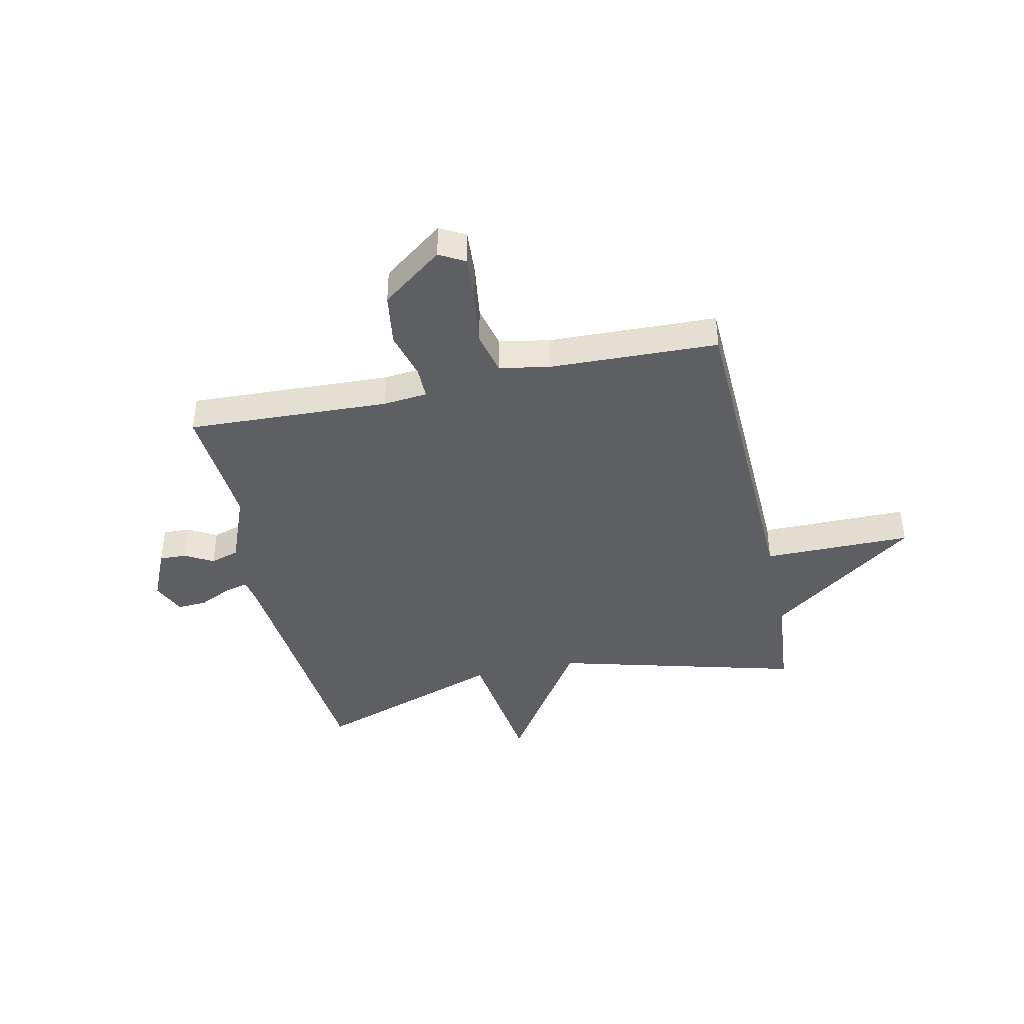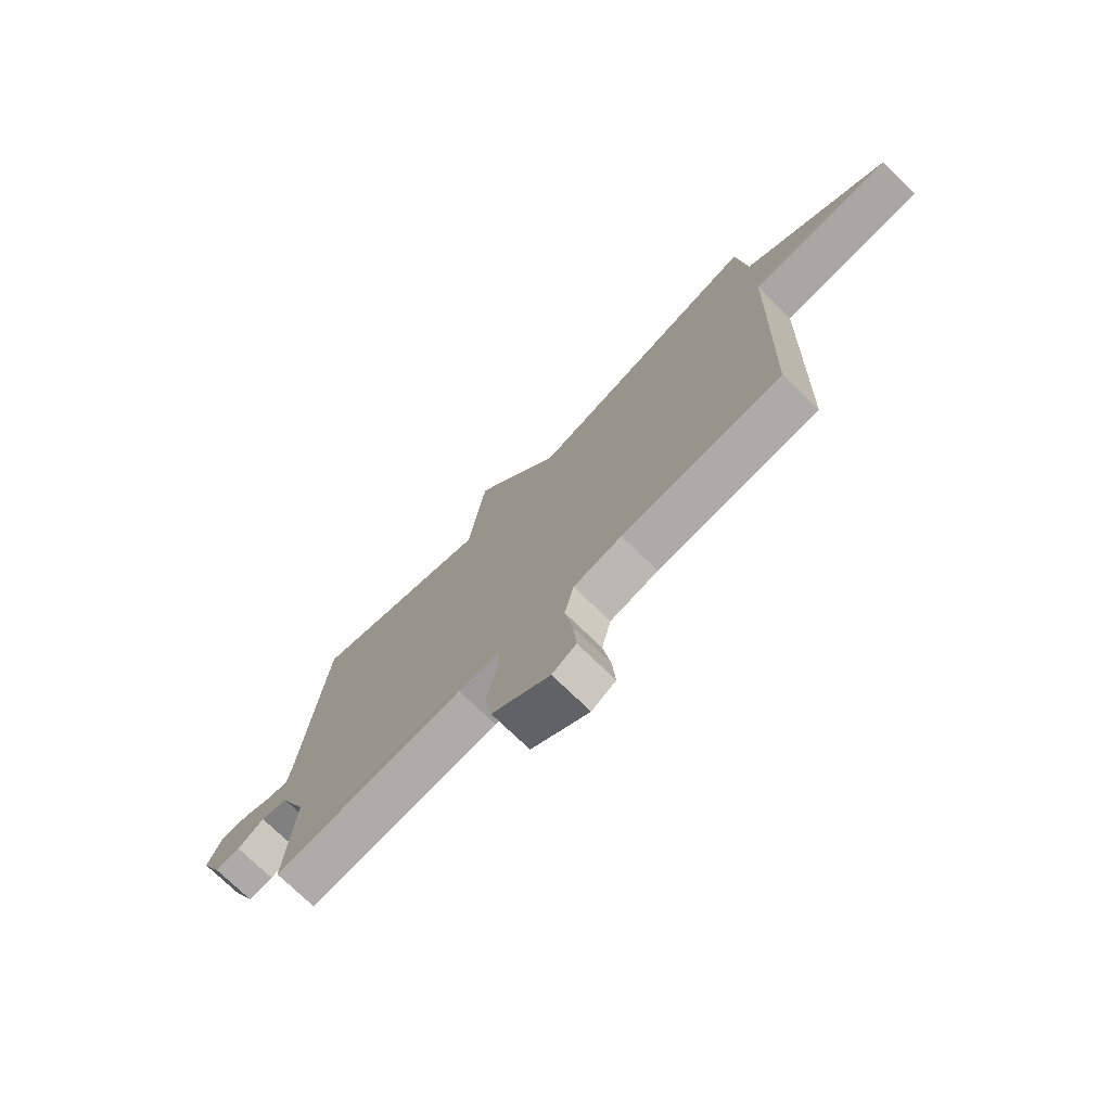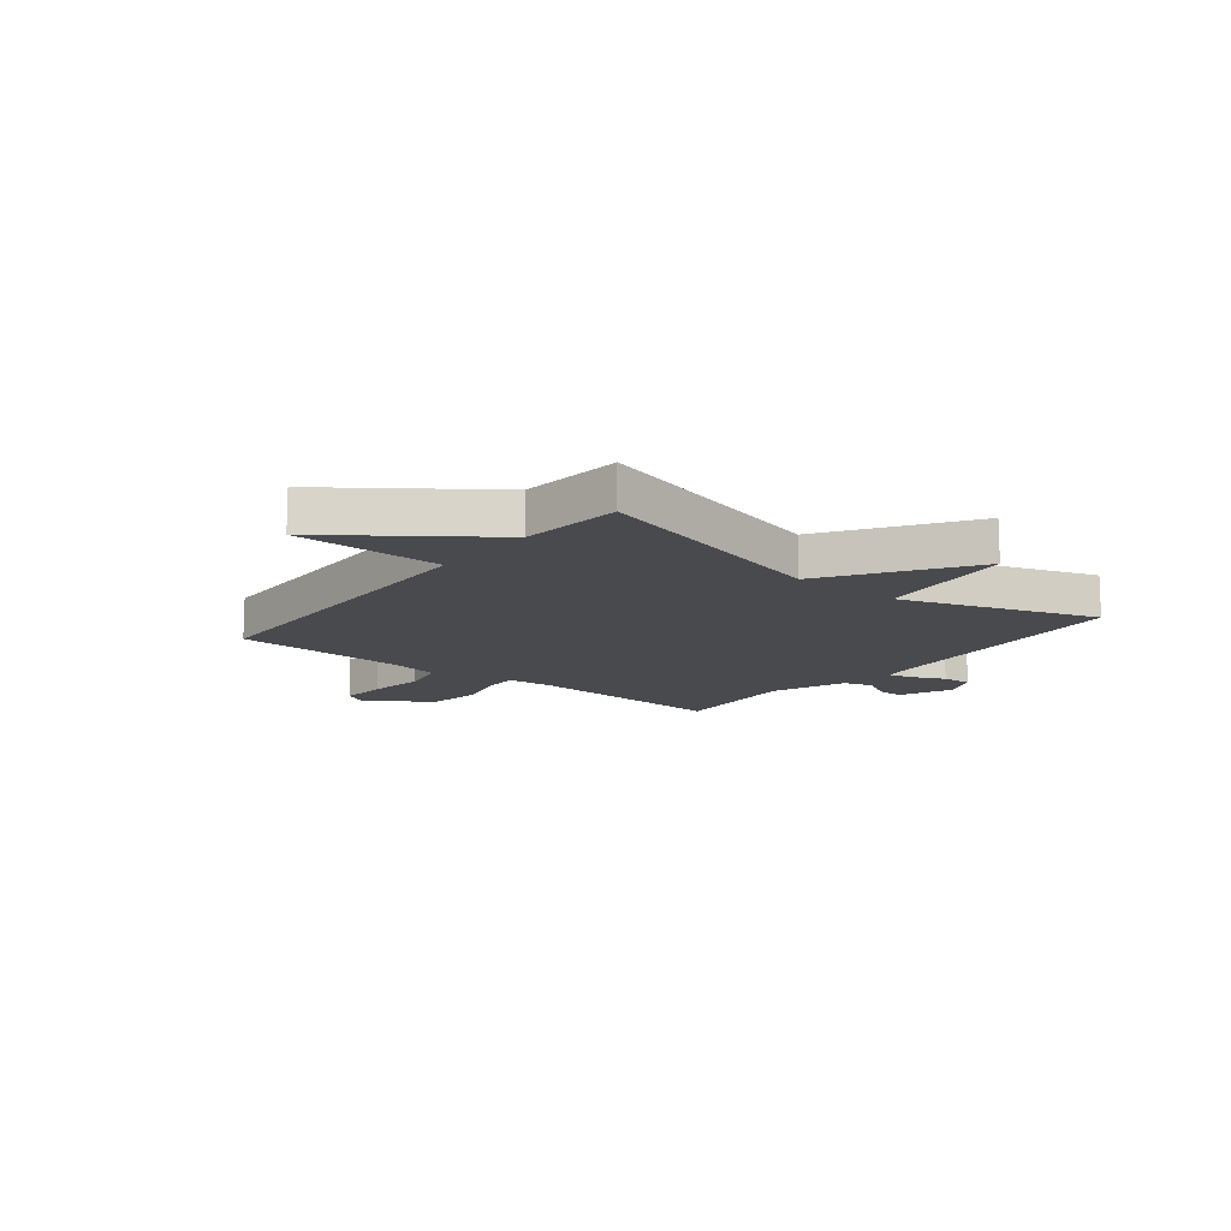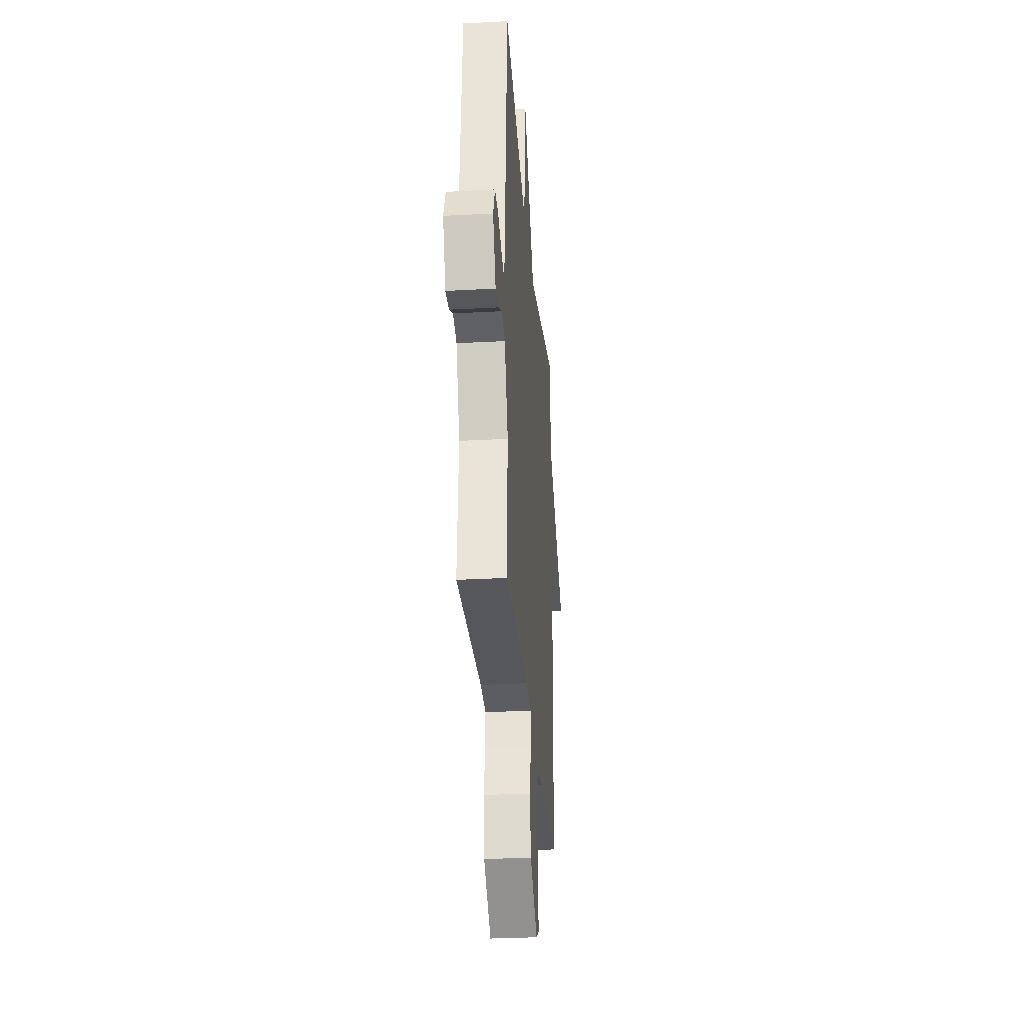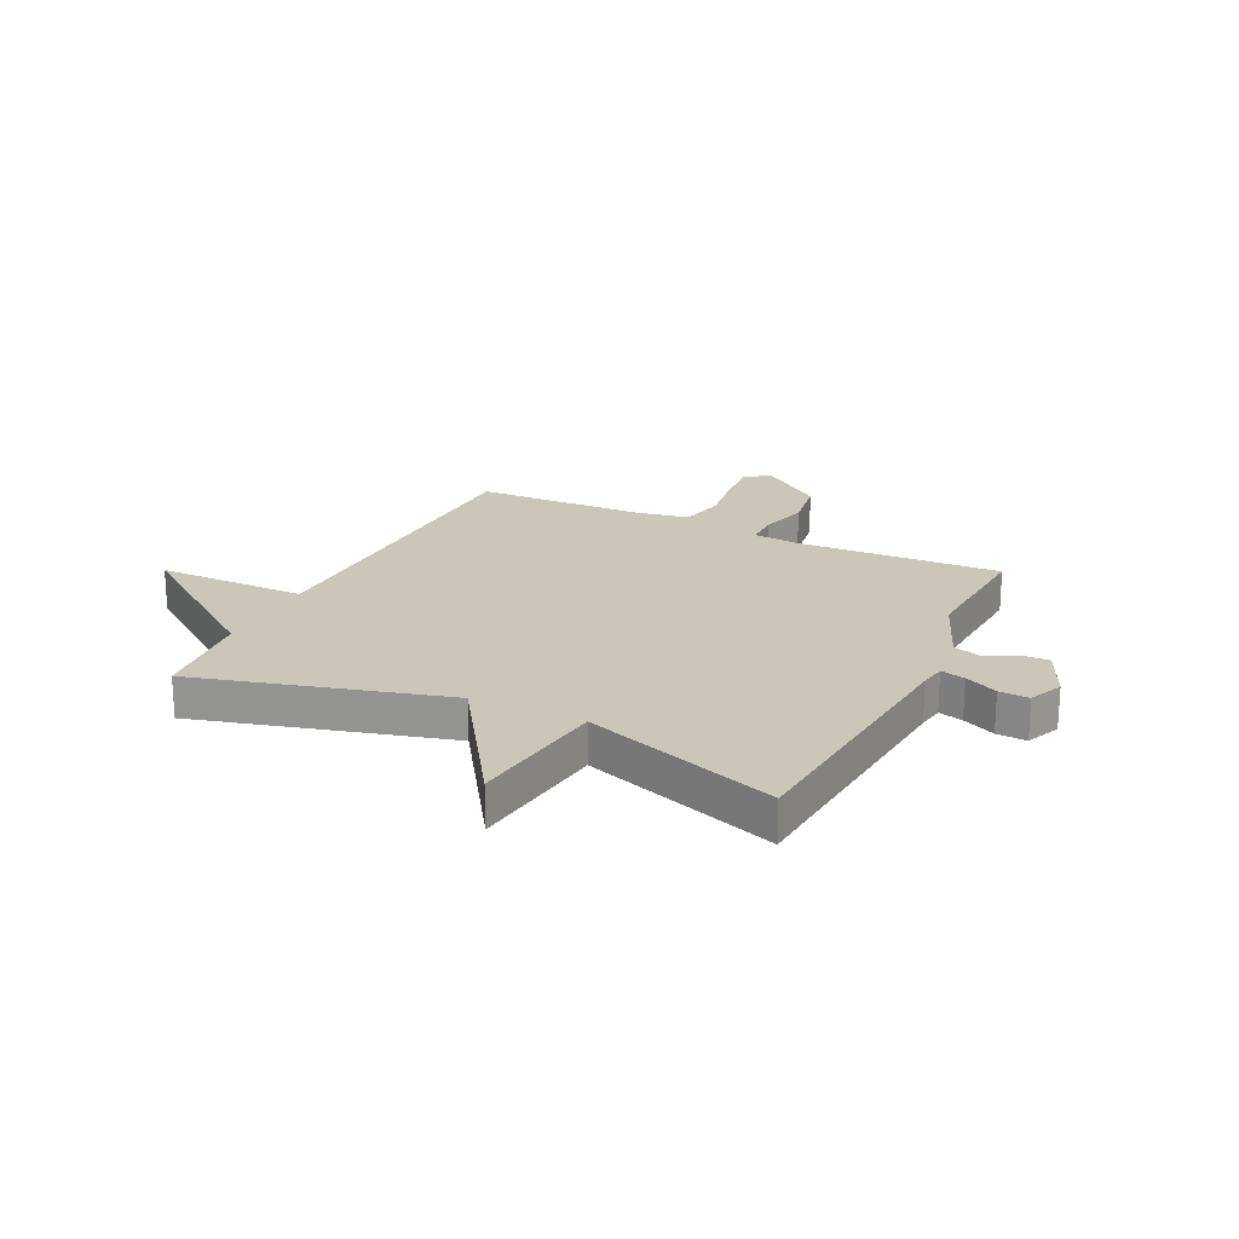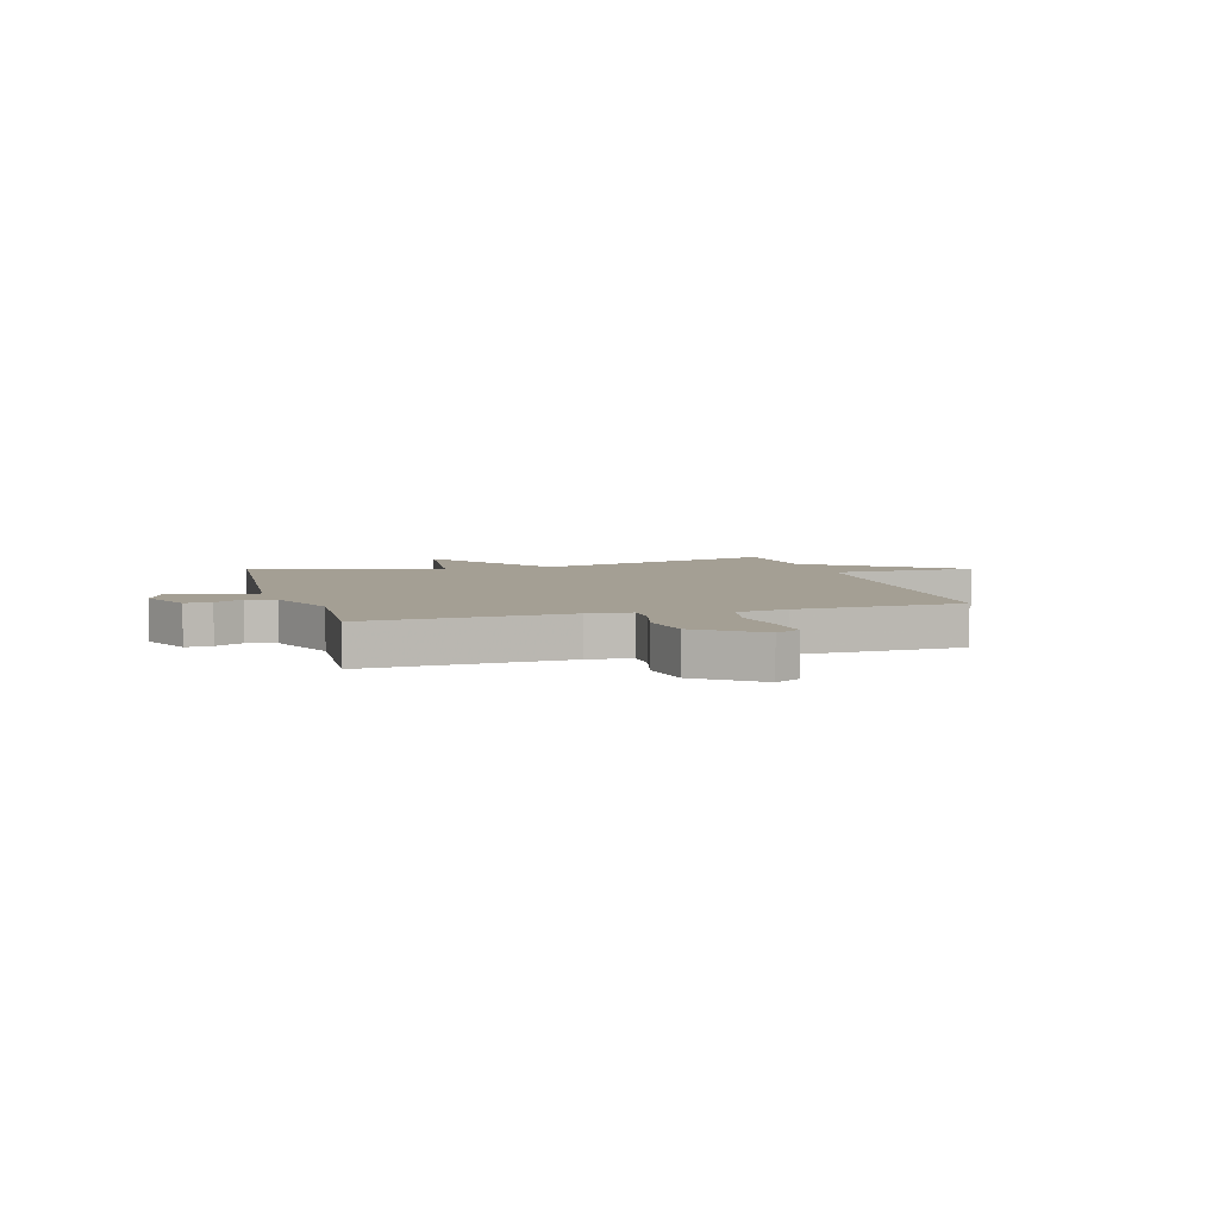
<metadata>
{"format":"obj","ext":"obj","renderer":"f3d","projection":"perspective","resolution":1024,"background":"white","views":[{"elev":-41.2,"azim":-167.5,"up":"+Y"},{"elev":-74.6,"azim":-134.1,"up":"+Z"},{"elev":-13.4,"azim":-38.7,"up":"+Y"},{"elev":-29.7,"azim":94.6,"up":"+Z"},{"elev":21.2,"azim":25.8,"up":"+Y"},{"elev":5.6,"azim":163.6,"up":"+Y"}]}
</metadata>
<code>
v 0.5 0.07 -0.5
v 0.129 0.07 -0.483
v 0.048 0.07 -0.491
v 0.048 0.07 -0.551
v 0.071 0.07 -0.639
v 0.056 0.07 -0.736
v -0.056 0.07 -0.82
v -0.102 0.07 -0.794
v -0.096 0.07 -0.71
v -0.081 0.07 -0.608
v -0.099 0.07 -0.528
v -0.192 0.07 -0.511
v -0.5 0.07 -0.5
v -0.518 0.07 0.114
v -0.789 0.07 0.115
v -0.518 0.07 0.314
v -0.5 0.07 0.5
v -0.051 0.07 0.379
v 0.117 0.07 0.633
v 0.149 0.07 0.379
v 0.5 0.07 0.5
v 0.542 0.07 0.017
v 0.55 0.07 -0.03
v 0.594 0.07 -0.019
v 0.653 0.07 0.009
v 0.707 0.07 0.012
v 0.734 0.07 -0.05
v 0.691 0.07 -0.147
v 0.642 0.07 -0.145
v 0.59 0.07 -0.116
v 0.537 0.07 -0.132
v 0.484 0.07 -0.265
v 0.5 0 -0.5
v 0.129 0 -0.483
v 0.048 0 -0.491
v 0.048 0 -0.551
v 0.071 0 -0.639
v 0.056 0 -0.736
v -0.056 0 -0.82
v -0.102 0 -0.794
v -0.096 0 -0.71
v -0.081 0 -0.608
v -0.099 0 -0.528
v -0.192 0 -0.511
v -0.5 0 -0.5
v -0.518 0 0.114
v -0.789 0 0.115
v -0.518 0 0.314
v -0.5 0 0.5
v -0.051 0 0.379
v 0.117 0 0.633
v 0.149 0 0.379
v 0.5 0 0.5
v 0.542 0 0.017
v 0.55 0 -0.03
v 0.594 0 -0.019
v 0.653 0 0.009
v 0.707 0 0.012
v 0.734 0 -0.05
v 0.691 0 -0.147
v 0.642 0 -0.145
v 0.59 0 -0.116
v 0.537 0 -0.132
v 0.484 0 -0.265
f 28 29 30
f 27 28 30
f 26 27 30
f 25 26 30
f 24 25 30
f 23 24 30 31
f 22 23 31 32
f 20 21 22 32
f 18 19 20
f 16 17 18
f 16 18 20
f 15 16 20
f 14 15 20
f 14 20 32
f 13 14 32
f 12 13 32
f 8 9 10
f 7 8 10
f 6 7 10
f 5 6 10
f 4 5 10
f 3 4 10 11
f 32 1 2
f 32 2 3
f 3 11 12 32
f 62 61 60
f 62 60 59
f 62 59 58
f 62 58 57
f 62 57 56
f 63 62 56 55
f 64 63 55 54
f 64 54 53 52
f 52 51 50
f 50 49 48
f 52 50 48
f 52 48 47
f 52 47 46
f 64 52 46
f 64 46 45
f 64 45 44
f 42 41 40
f 42 40 39
f 42 39 38
f 42 38 37
f 42 37 36
f 43 42 36 35
f 34 33 64
f 35 34 64
f 64 44 43 35
f 1 33 34 2
f 2 34 35 3
f 3 35 36 4
f 4 36 37 5
f 5 37 38 6
f 6 38 39 7
f 7 39 40 8
f 8 40 41 9
f 9 41 42 10
f 10 42 43 11
f 11 43 44 12
f 12 44 45 13
f 13 45 46 14
f 14 46 47 15
f 15 47 48 16
f 16 48 49 17
f 17 49 50 18
f 18 50 51 19
f 19 51 52 20
f 20 52 53 21
f 21 53 54 22
f 22 54 55 23
f 23 55 56 24
f 24 56 57 25
f 25 57 58 26
f 26 58 59 27
f 27 59 60 28
f 28 60 61 29
f 29 61 62 30
f 30 62 63 31
f 31 63 64 32
f 32 64 33 1

</code>
